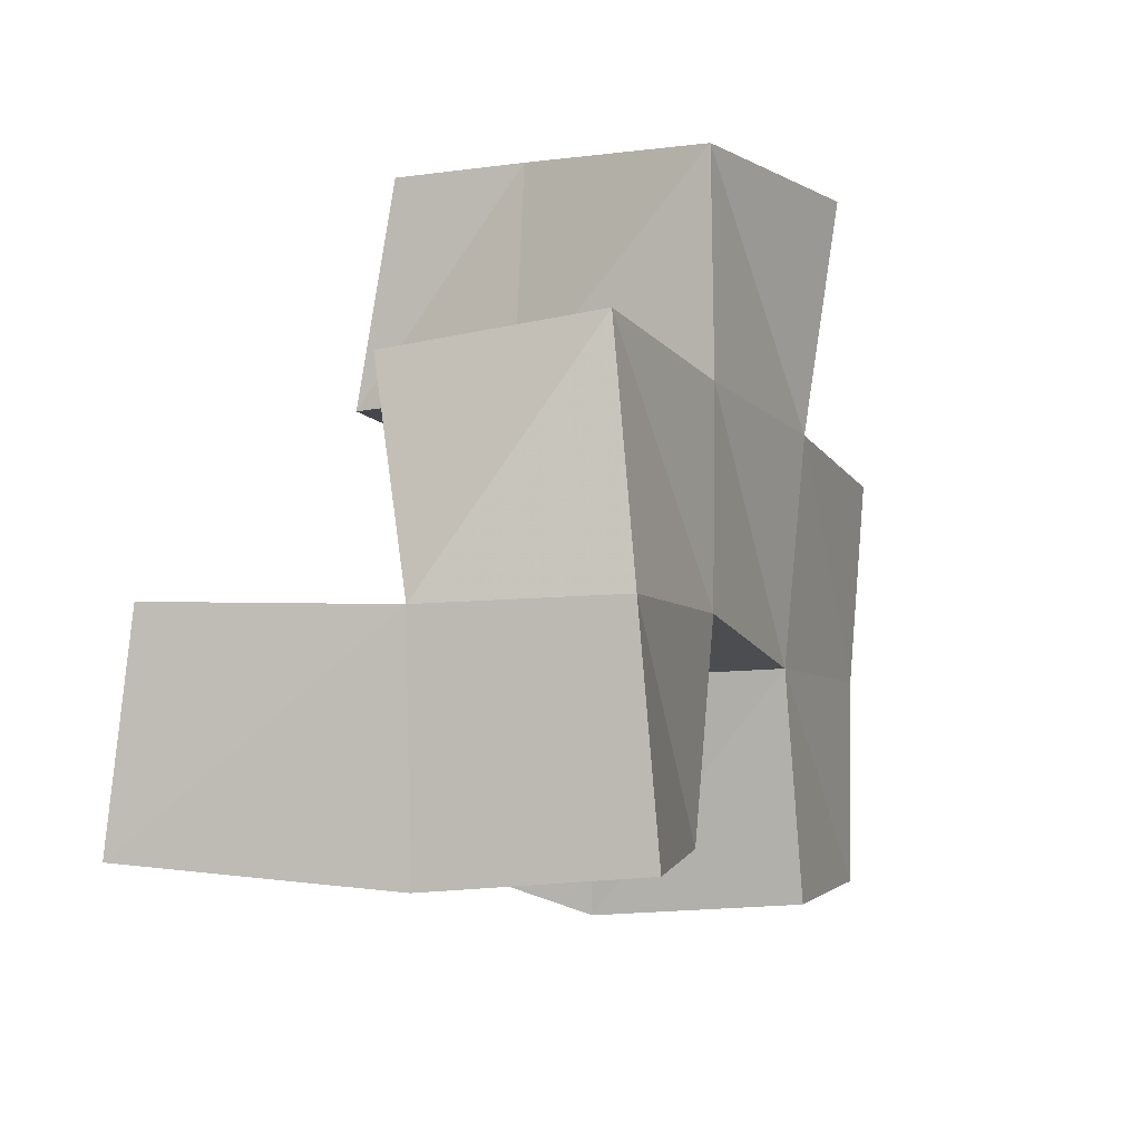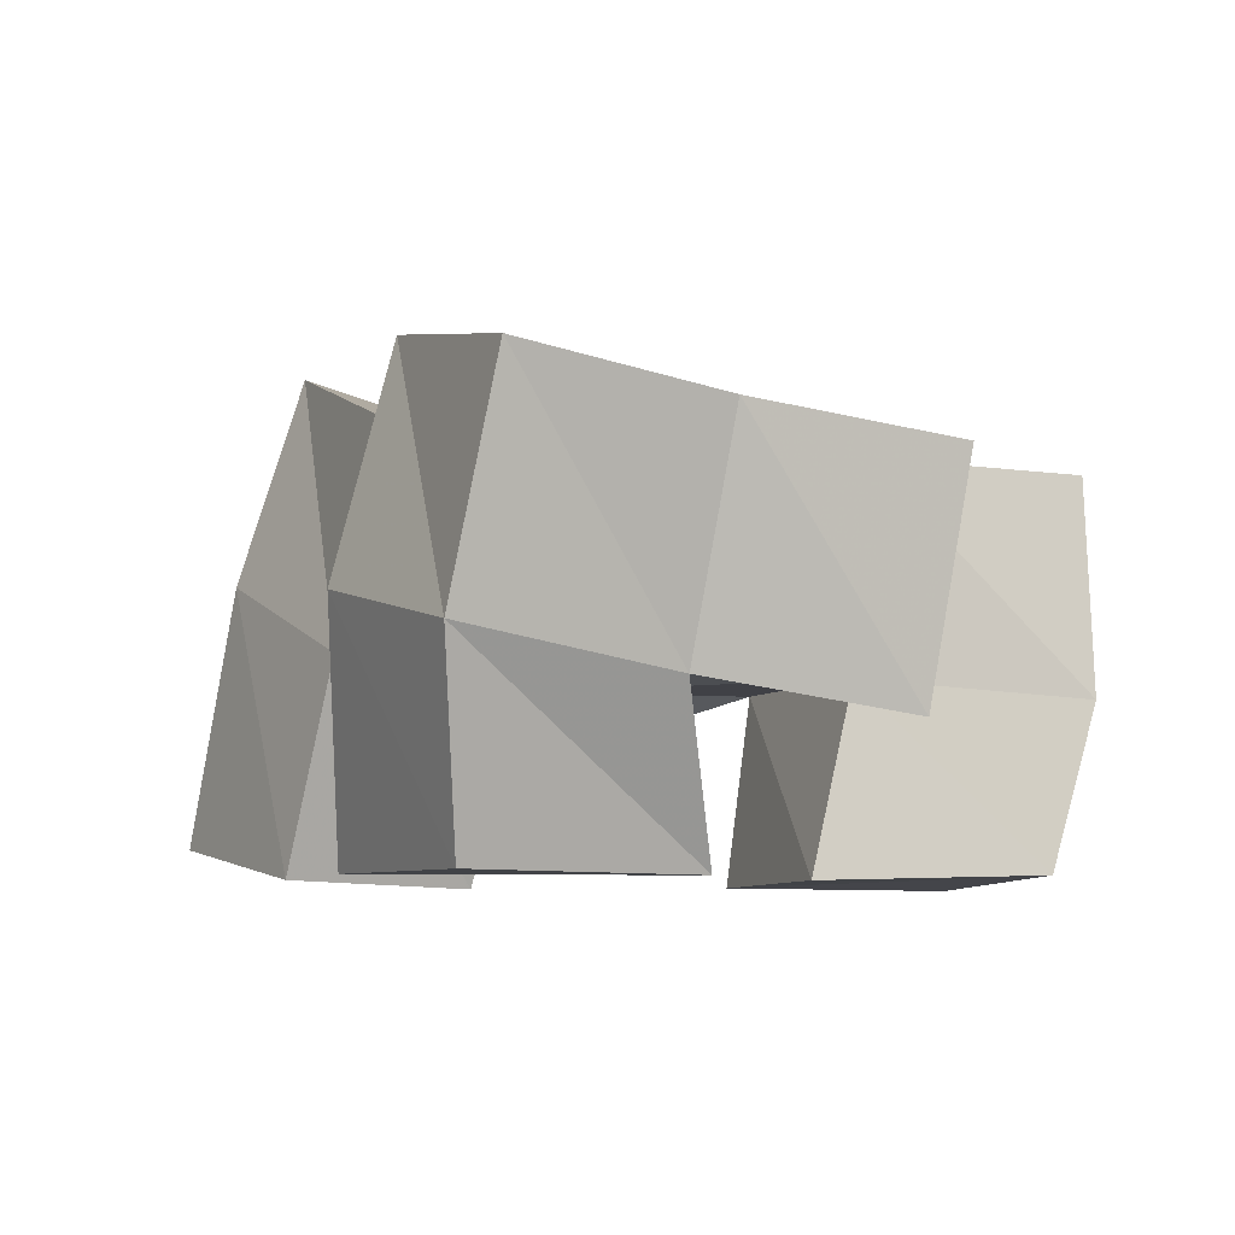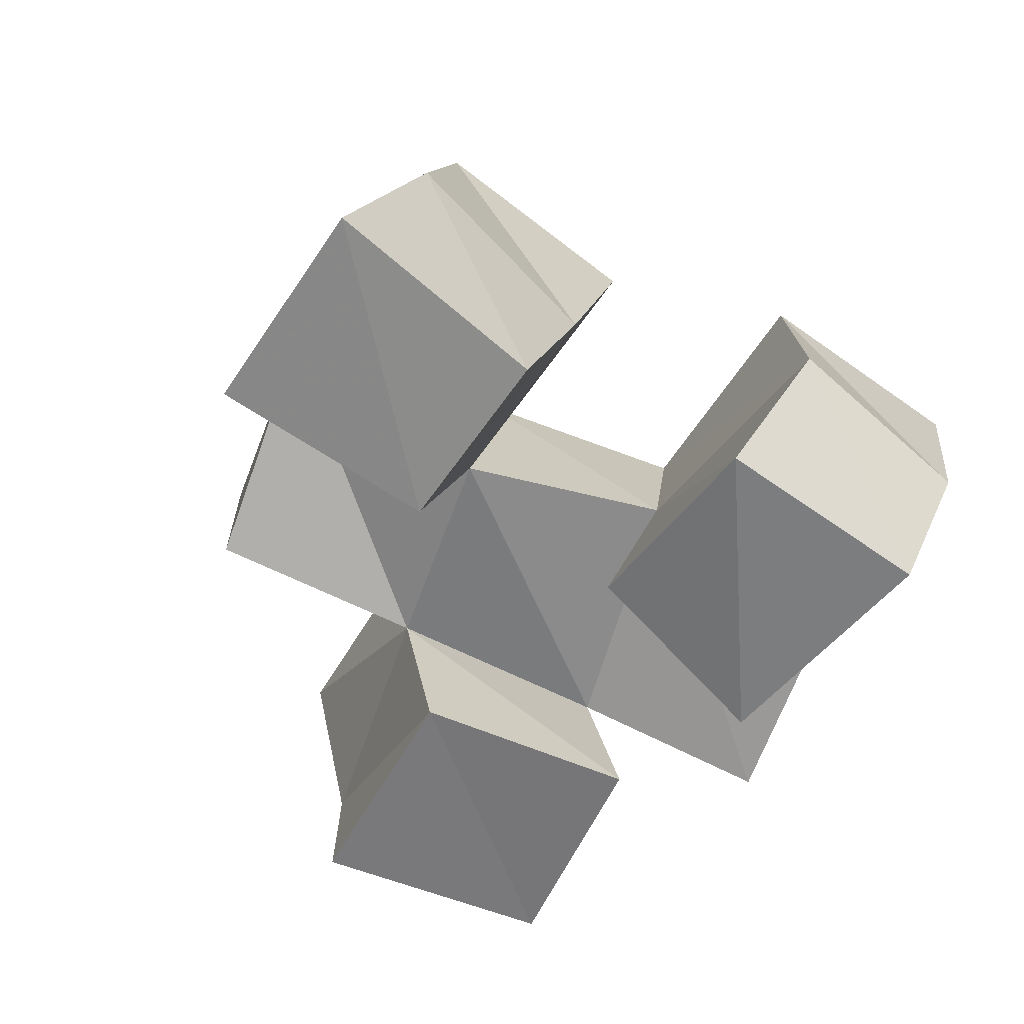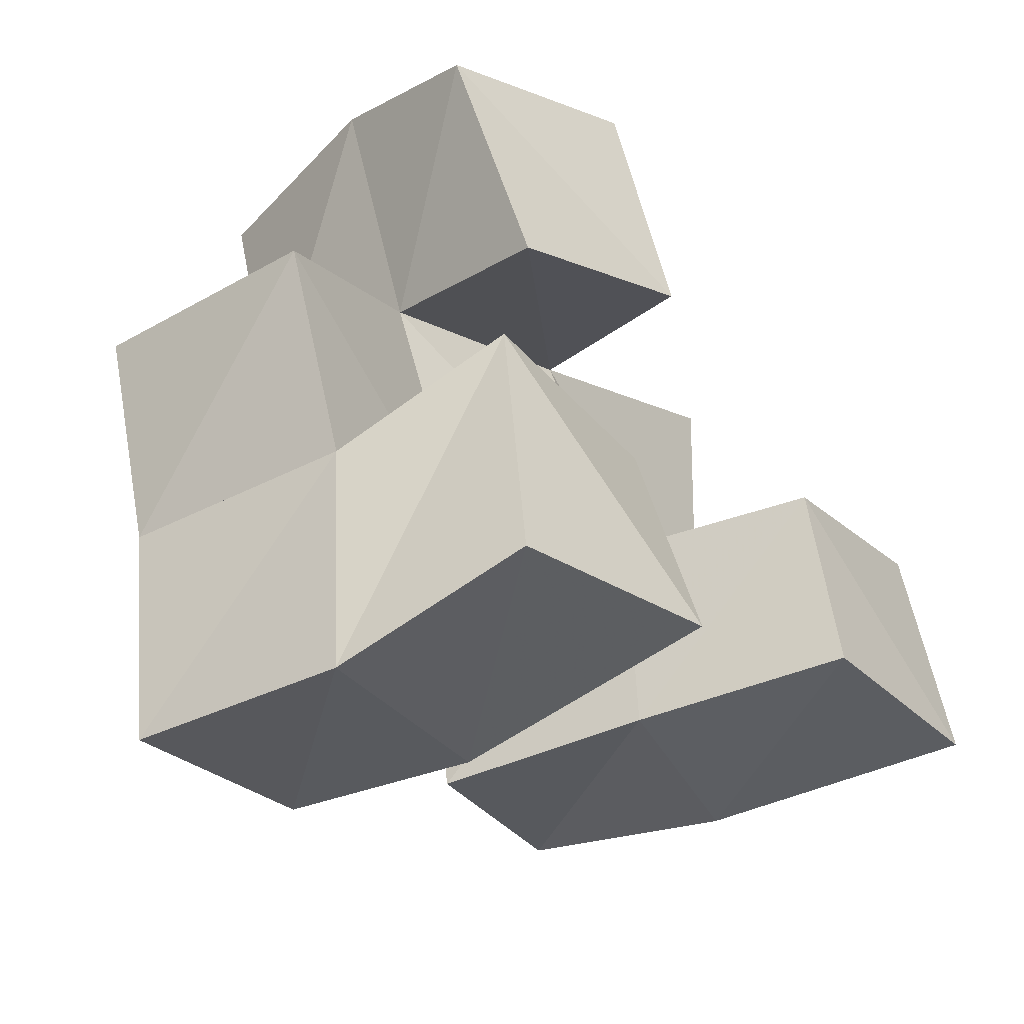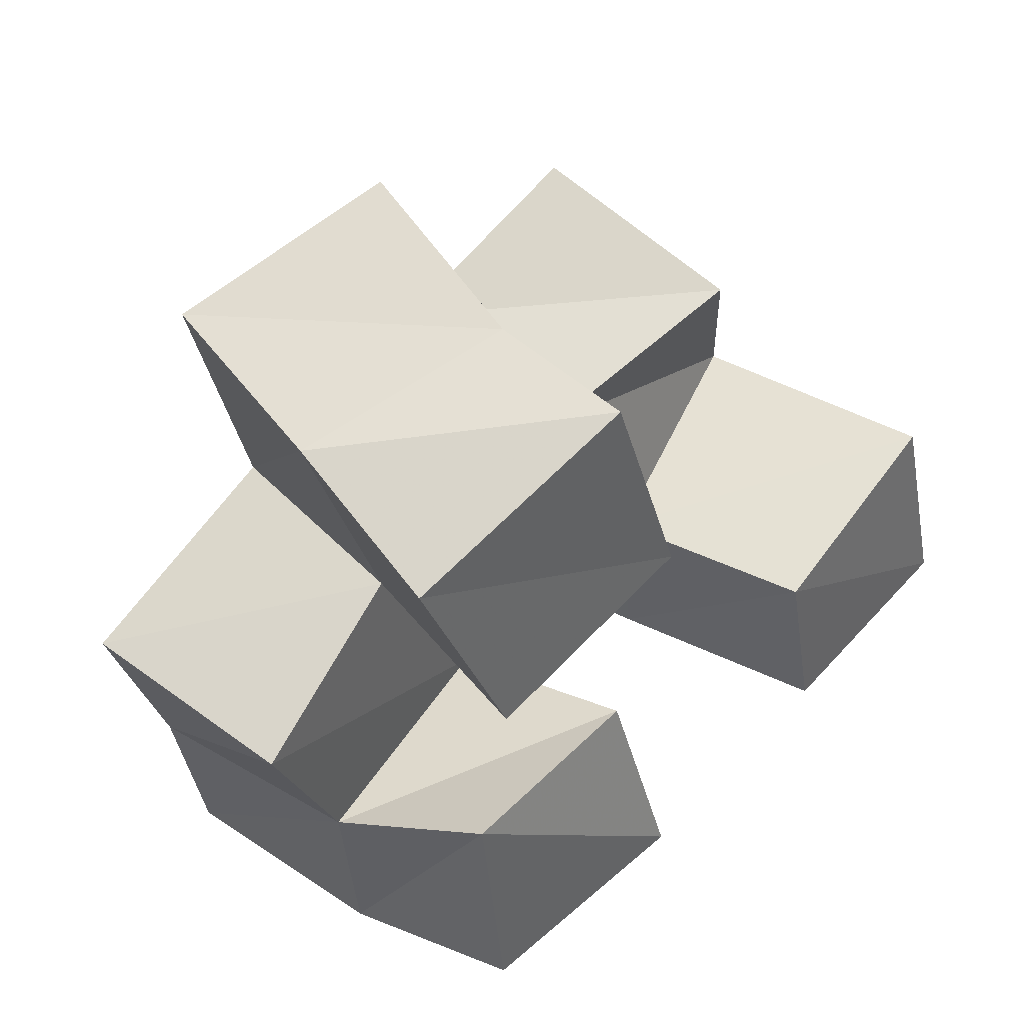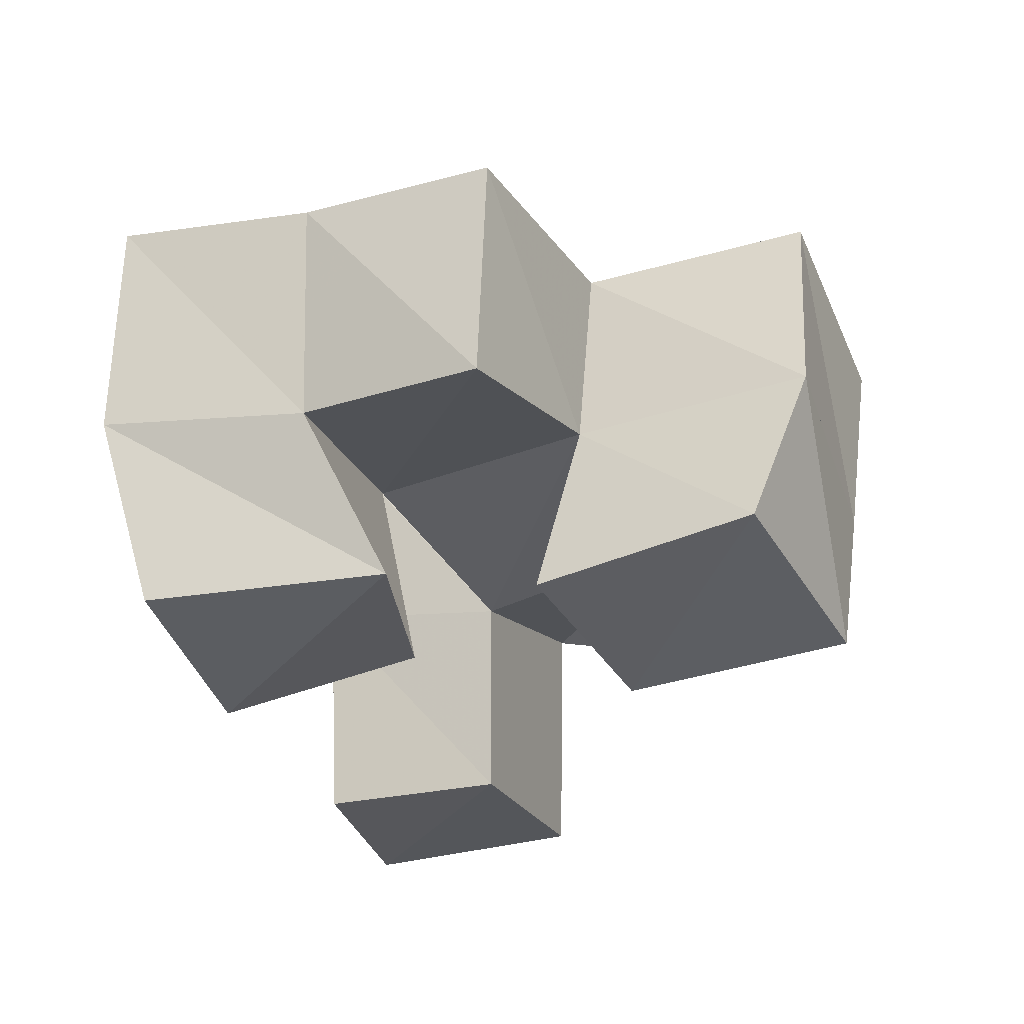
<metadata>
{"format":"obj","ext":"obj","renderer":"f3d","projection":"perspective","resolution":1024,"background":"white","views":[{"elev":13.7,"azim":120.6,"up":"+Z"},{"elev":-7.7,"azim":-130.1,"up":"+Y"},{"elev":-58.5,"azim":133.1,"up":"+Y"},{"elev":-43.0,"azim":-43.2,"up":"+Z"},{"elev":43.1,"azim":-39.6,"up":"+Z"},{"elev":-36.6,"azim":-85.3,"up":"+Y"}]}
</metadata>
<code>
v -0.07221 0.1 0.1023
v -0.0835 0.142 0.09098
v -0.02197 0.1007 0.1117
v -0.03896 0.1525 0.09686
v -0.07812 0.1 0.1573
v -0.09219 0.1352 0.1393
v -0.03188 0.1079 0.158
v -0.04397 0.1482 0.1504
v 0.02533 0.1013 0.1305
v 0.008352 0.1476 0.1304
v 0.07552 0.1095 0.1373
v 0.05462 0.1669 0.1353
v 0.01608 0.1 0.172
v -0.000544 0.1414 0.1733
v 0.06354 0.1099 0.1868
v 0.0456 0.1608 0.189
v -0.07117 0.1 0.1898
v -0.07291 0.1404 0.2002
v -0.02535 0.1 0.2091
v -0.02388 0.1419 0.2176
v -0.0916 0.1016 0.2377
v -0.09252 0.138 0.2515
v -0.04194 0.1 0.259
v -0.04672 0.1306 0.2633
v -0.09538 0.1902 0.09405
v -0.04721 0.2007 0.1061
v -0.1058 0.1842 0.1394
v -0.05654 0.1908 0.1557
v -0.007512 0.195 0.1301
v 0.03868 0.2123 0.1421
v -0.01294 0.1956 0.1786
v 0.03074 0.2023 0.1932
v -0.07483 0.1855 0.204
v -0.02841 0.1872 0.223
v -0.088 0.1861 0.2541
v -0.04022 0.1794 0.27
v -0.1123 0.1285 0.1802
v -0.1219 0.179 0.183
v 0.02454 0.1398 0.2327
v 0.01631 0.1885 0.2436
f 1 2 4
f 3 1 4
f 2 6 8
f 4 2 8
f 6 5 7
f 8 6 7
f 5 1 3
f 7 5 3
f 8 7 3
f 4 8 3
f 2 1 5
f 6 2 5
f 9 10 12
f 11 9 12
f 10 14 16
f 12 10 16
f 14 13 15
f 16 14 15
f 13 9 11
f 15 13 11
f 16 15 11
f 12 16 11
f 10 9 13
f 14 10 13
f 17 18 20
f 19 17 20
f 18 22 24
f 20 18 24
f 22 21 23
f 24 22 23
f 21 17 19
f 23 21 19
f 24 23 19
f 20 24 19
f 18 17 21
f 22 18 21
f 2 25 26
f 4 2 26
f 25 27 28
f 26 25 28
f 27 6 8
f 28 27 8
f 6 2 4
f 8 6 4
f 28 8 4
f 26 28 4
f 25 2 6
f 27 25 6
f 10 29 30
f 12 10 30
f 29 31 32
f 30 29 32
f 31 14 16
f 32 31 16
f 14 10 12
f 16 14 12
f 32 16 12
f 30 32 12
f 29 10 14
f 31 29 14
f 18 33 34
f 20 18 34
f 33 35 36
f 34 33 36
f 35 22 24
f 36 35 24
f 22 18 20
f 24 22 20
f 36 24 20
f 34 36 20
f 33 18 22
f 35 33 22
f 6 27 28
f 8 6 28
f 27 38 33
f 28 27 33
f 38 37 18
f 33 38 18
f 37 6 8
f 18 37 8
f 33 18 8
f 28 33 8
f 27 6 37
f 38 27 37
f 8 28 31
f 14 8 31
f 28 33 34
f 31 28 34
f 33 18 20
f 34 33 20
f 18 8 14
f 20 18 14
f 34 20 14
f 31 34 14
f 28 8 18
f 33 28 18
f 14 31 32
f 16 14 32
f 31 34 40
f 32 31 40
f 34 20 39
f 40 34 39
f 20 14 16
f 39 20 16
f 40 39 16
f 32 40 16
f 31 14 20
f 34 31 20

</code>
